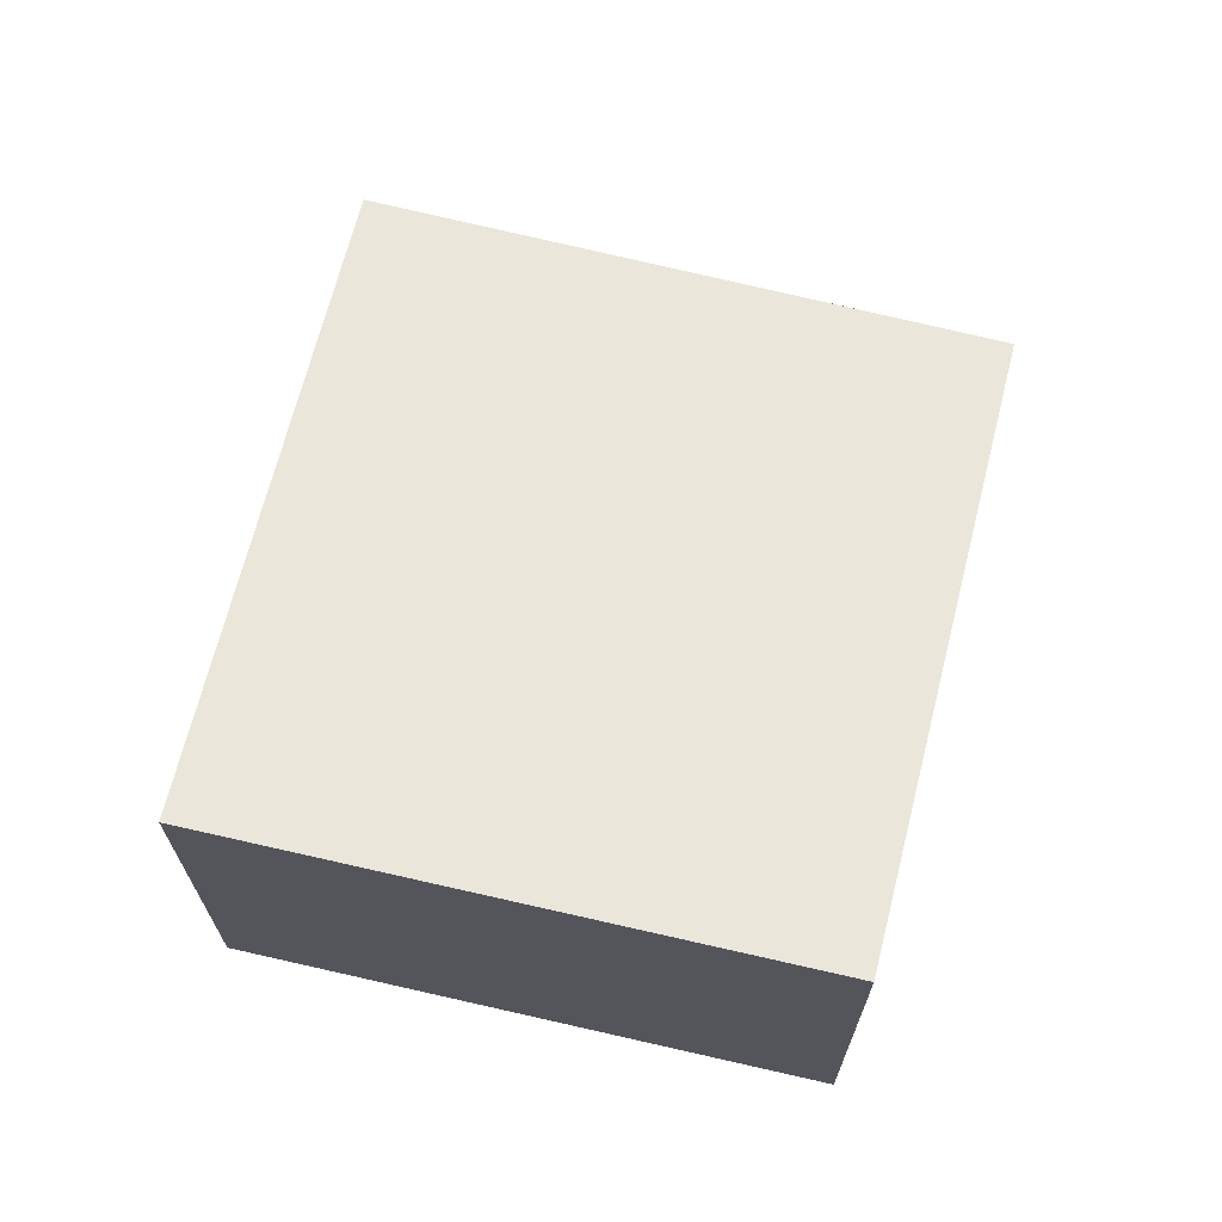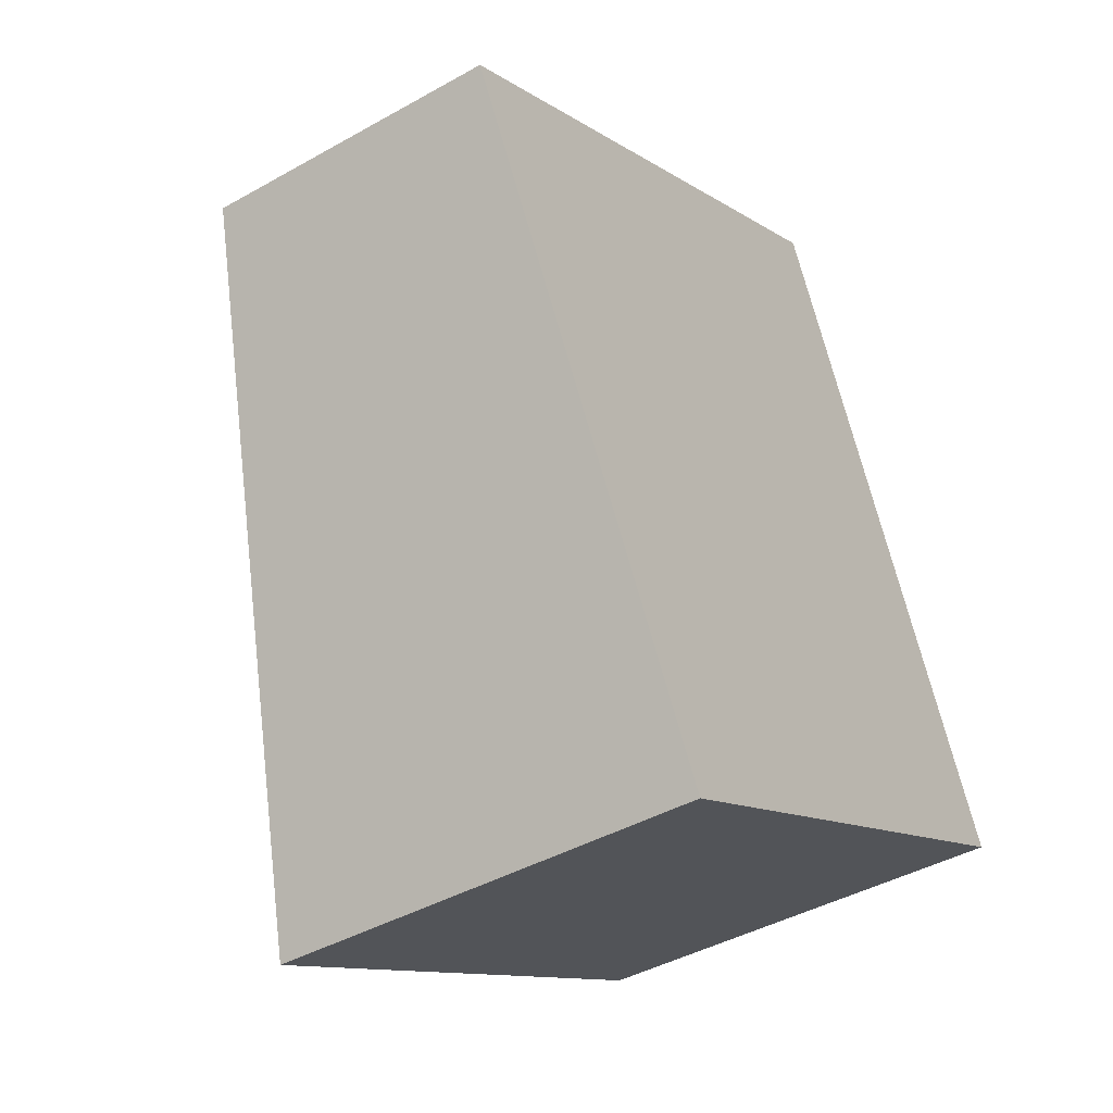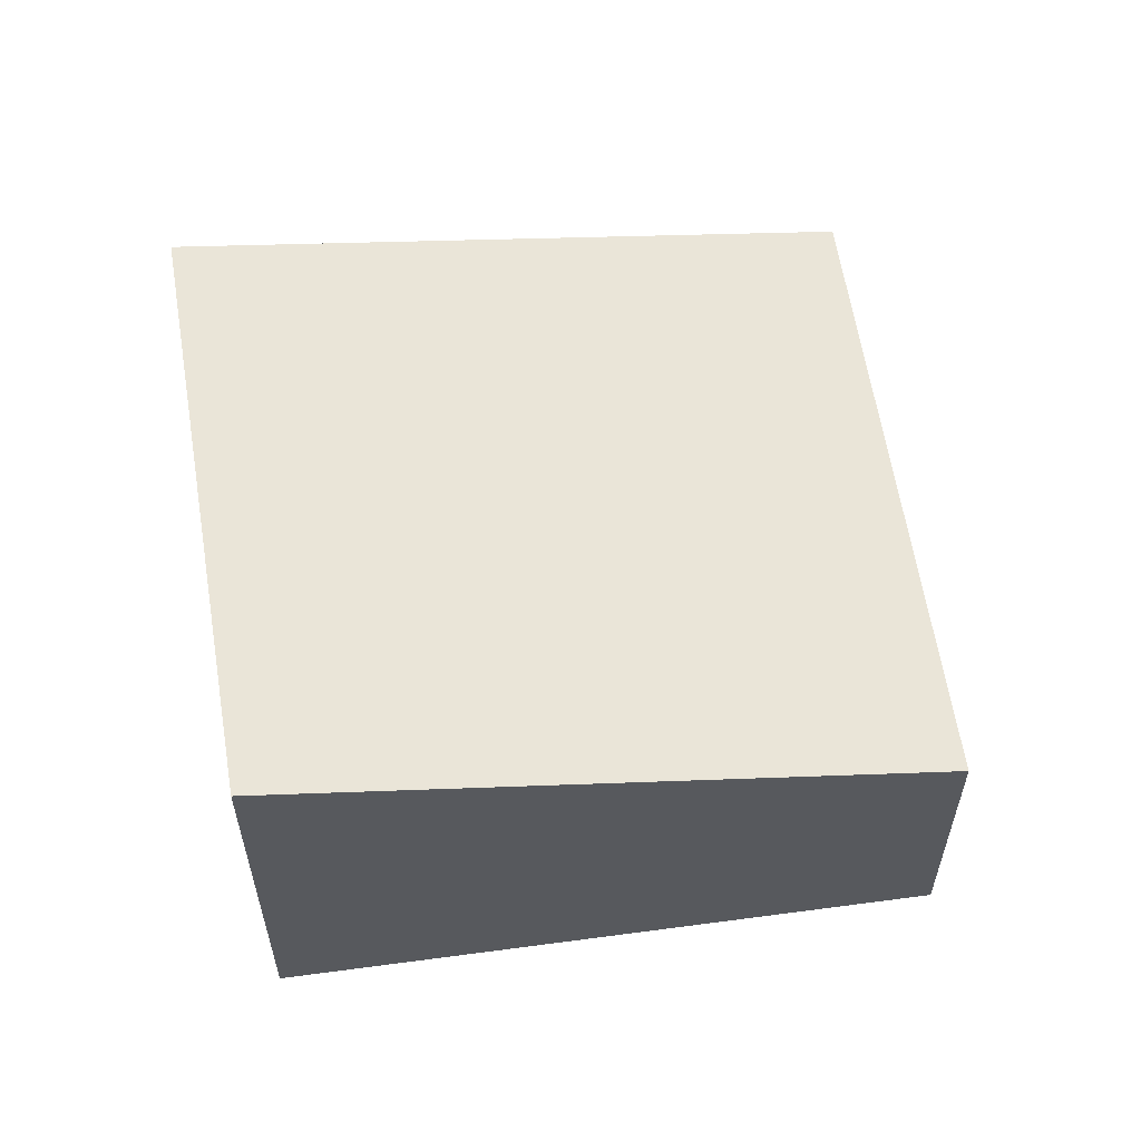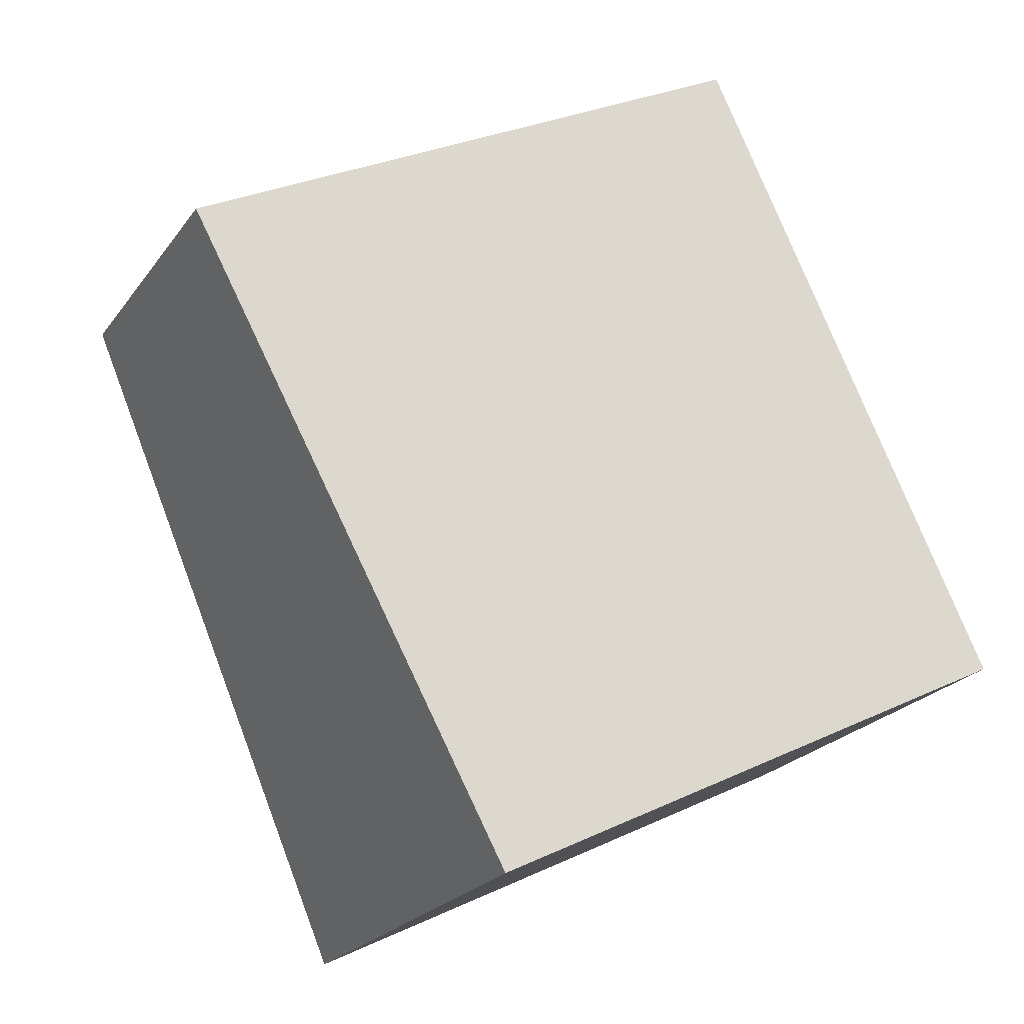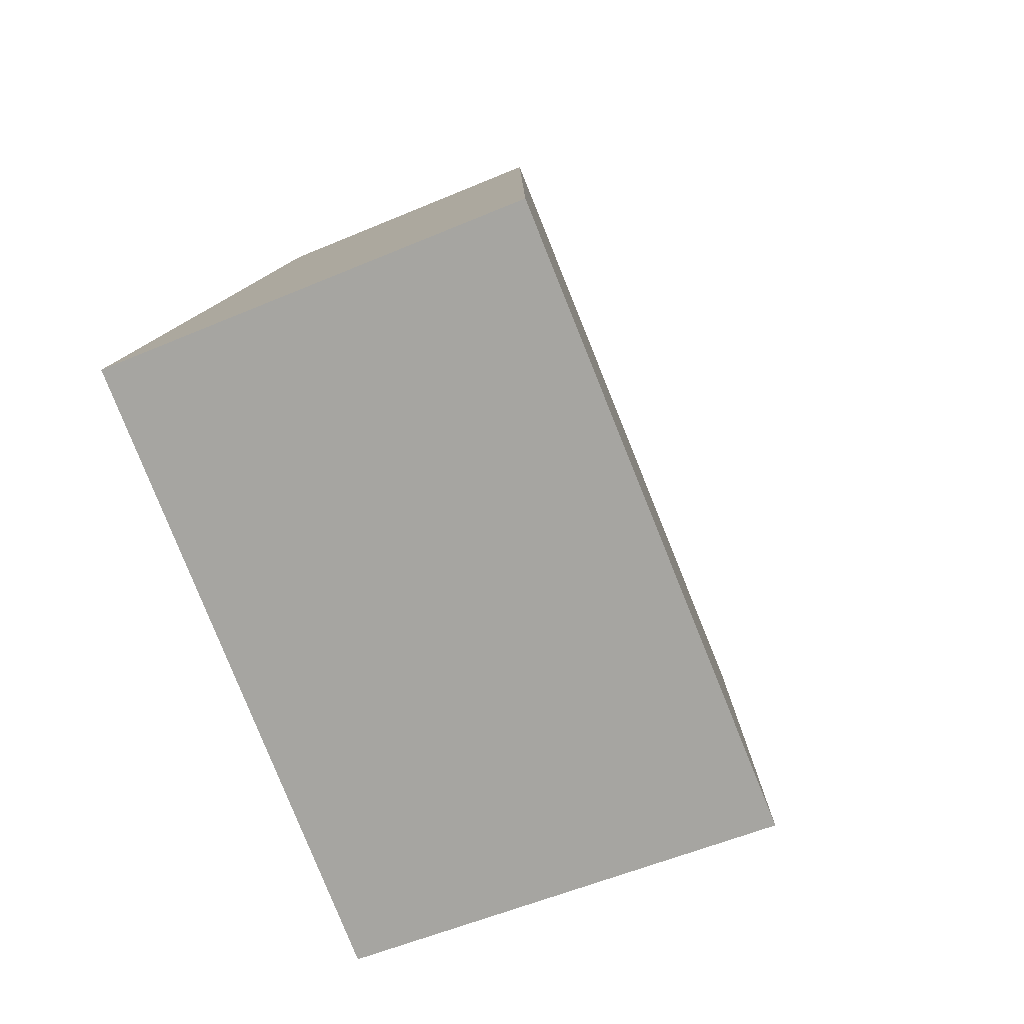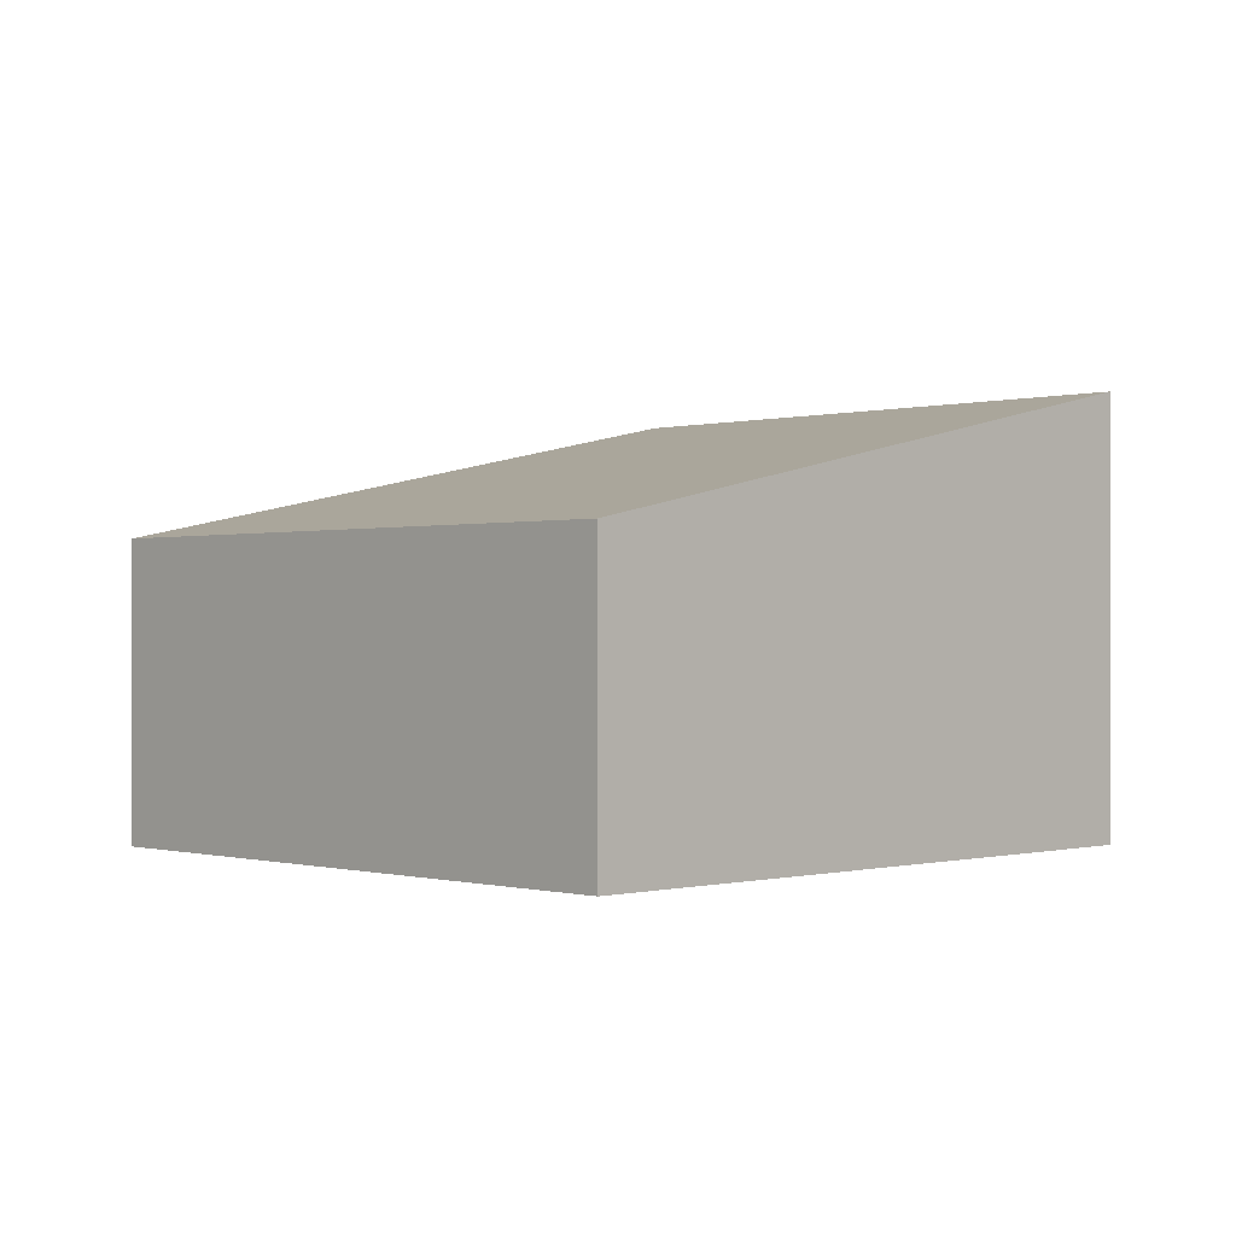
<metadata>
{"format":"obj","ext":"obj","renderer":"f3d","projection":"perspective","resolution":1024,"background":"white","views":[{"elev":68.8,"azim":166.2,"up":"+Y"},{"elev":-41.8,"azim":-55.7,"up":"+Z"},{"elev":59.2,"azim":-126.2,"up":"+Y"},{"elev":-22.6,"azim":-26.2,"up":"+Z"},{"elev":-52.1,"azim":115.0,"up":"+Z"},{"elev":-0.2,"azim":19.1,"up":"+Y"}]}
</metadata>
<code>
v  3.805 1.925 2.015
v  2.135 2.839 -3.954
v  0 1.925 1.179e-16
v  5.761 2.857 -2.133
v  2.135 2.421e-16 -3.954
v  0 0 0
v  3.805 -1.234e-16 2.015
v  5.761 1.306e-16 -2.133
g defaultobject
f 1 2 3
f 2 1 4
f 5 3 2
f 3 5 6
f 6 1 3
f 1 6 7
f 1 8 4
f 8 1 7
f 8 2 4
f 2 8 5
f 5 7 6
f 7 5 8

</code>
